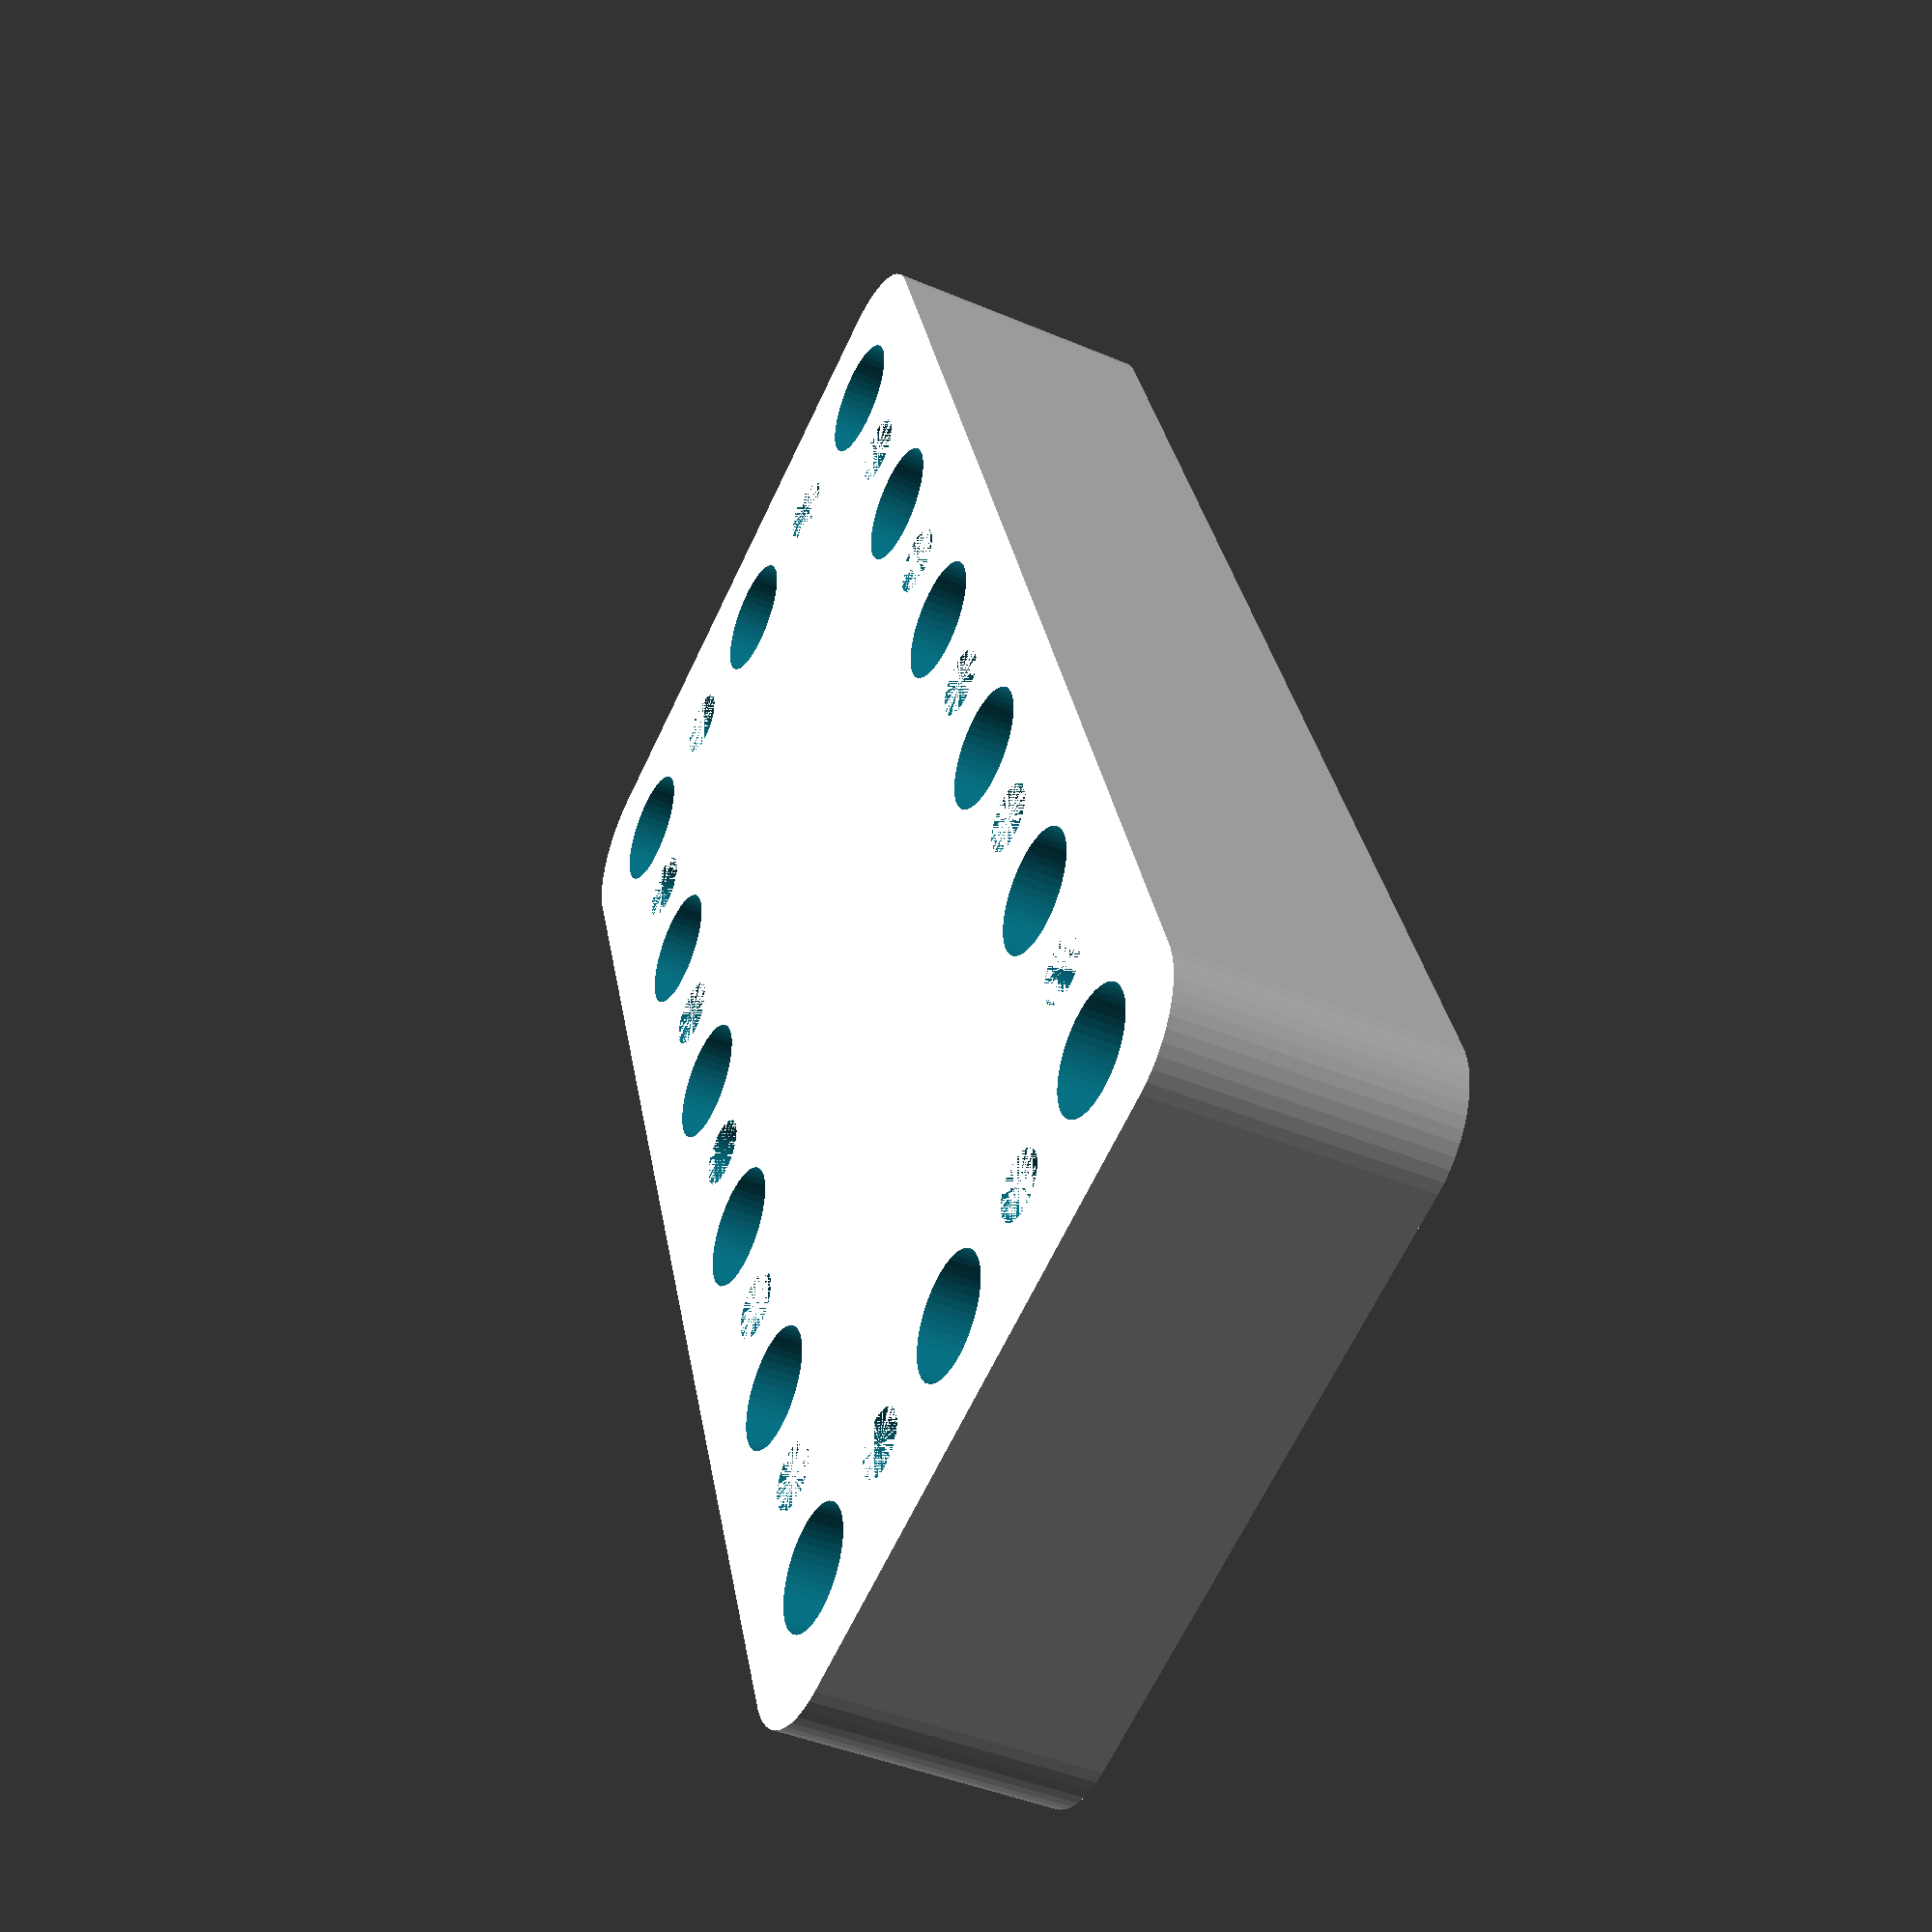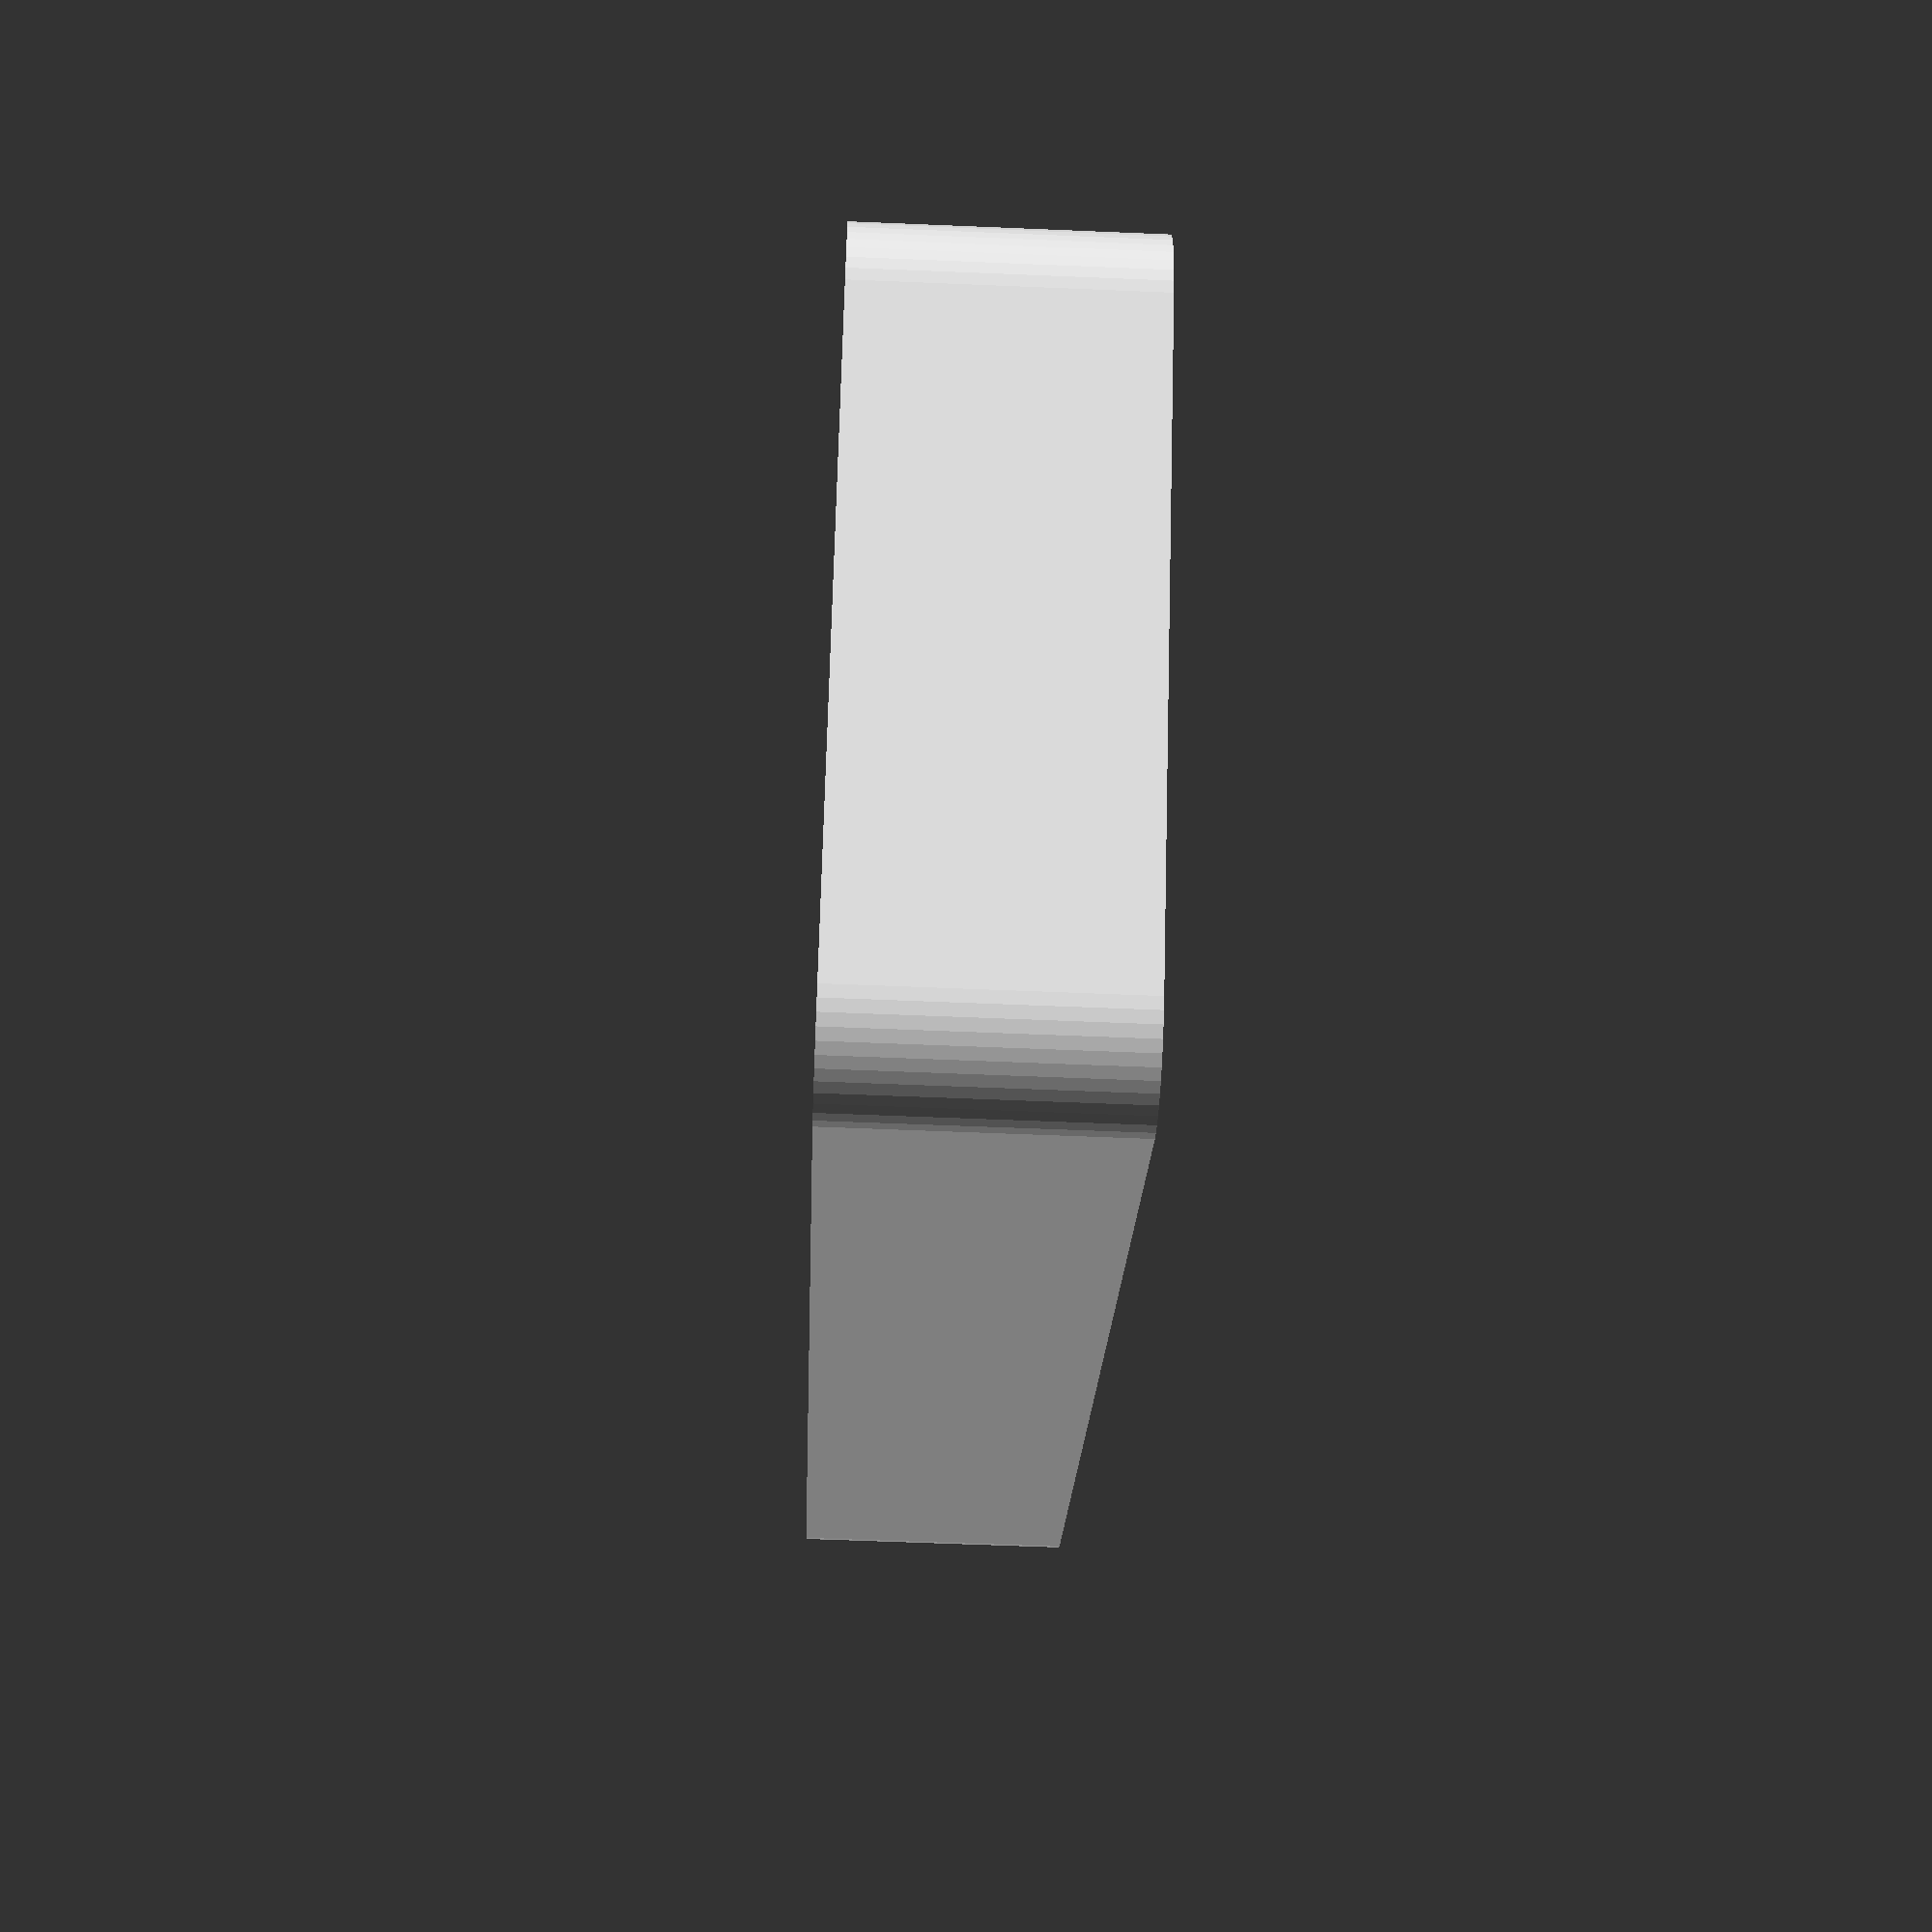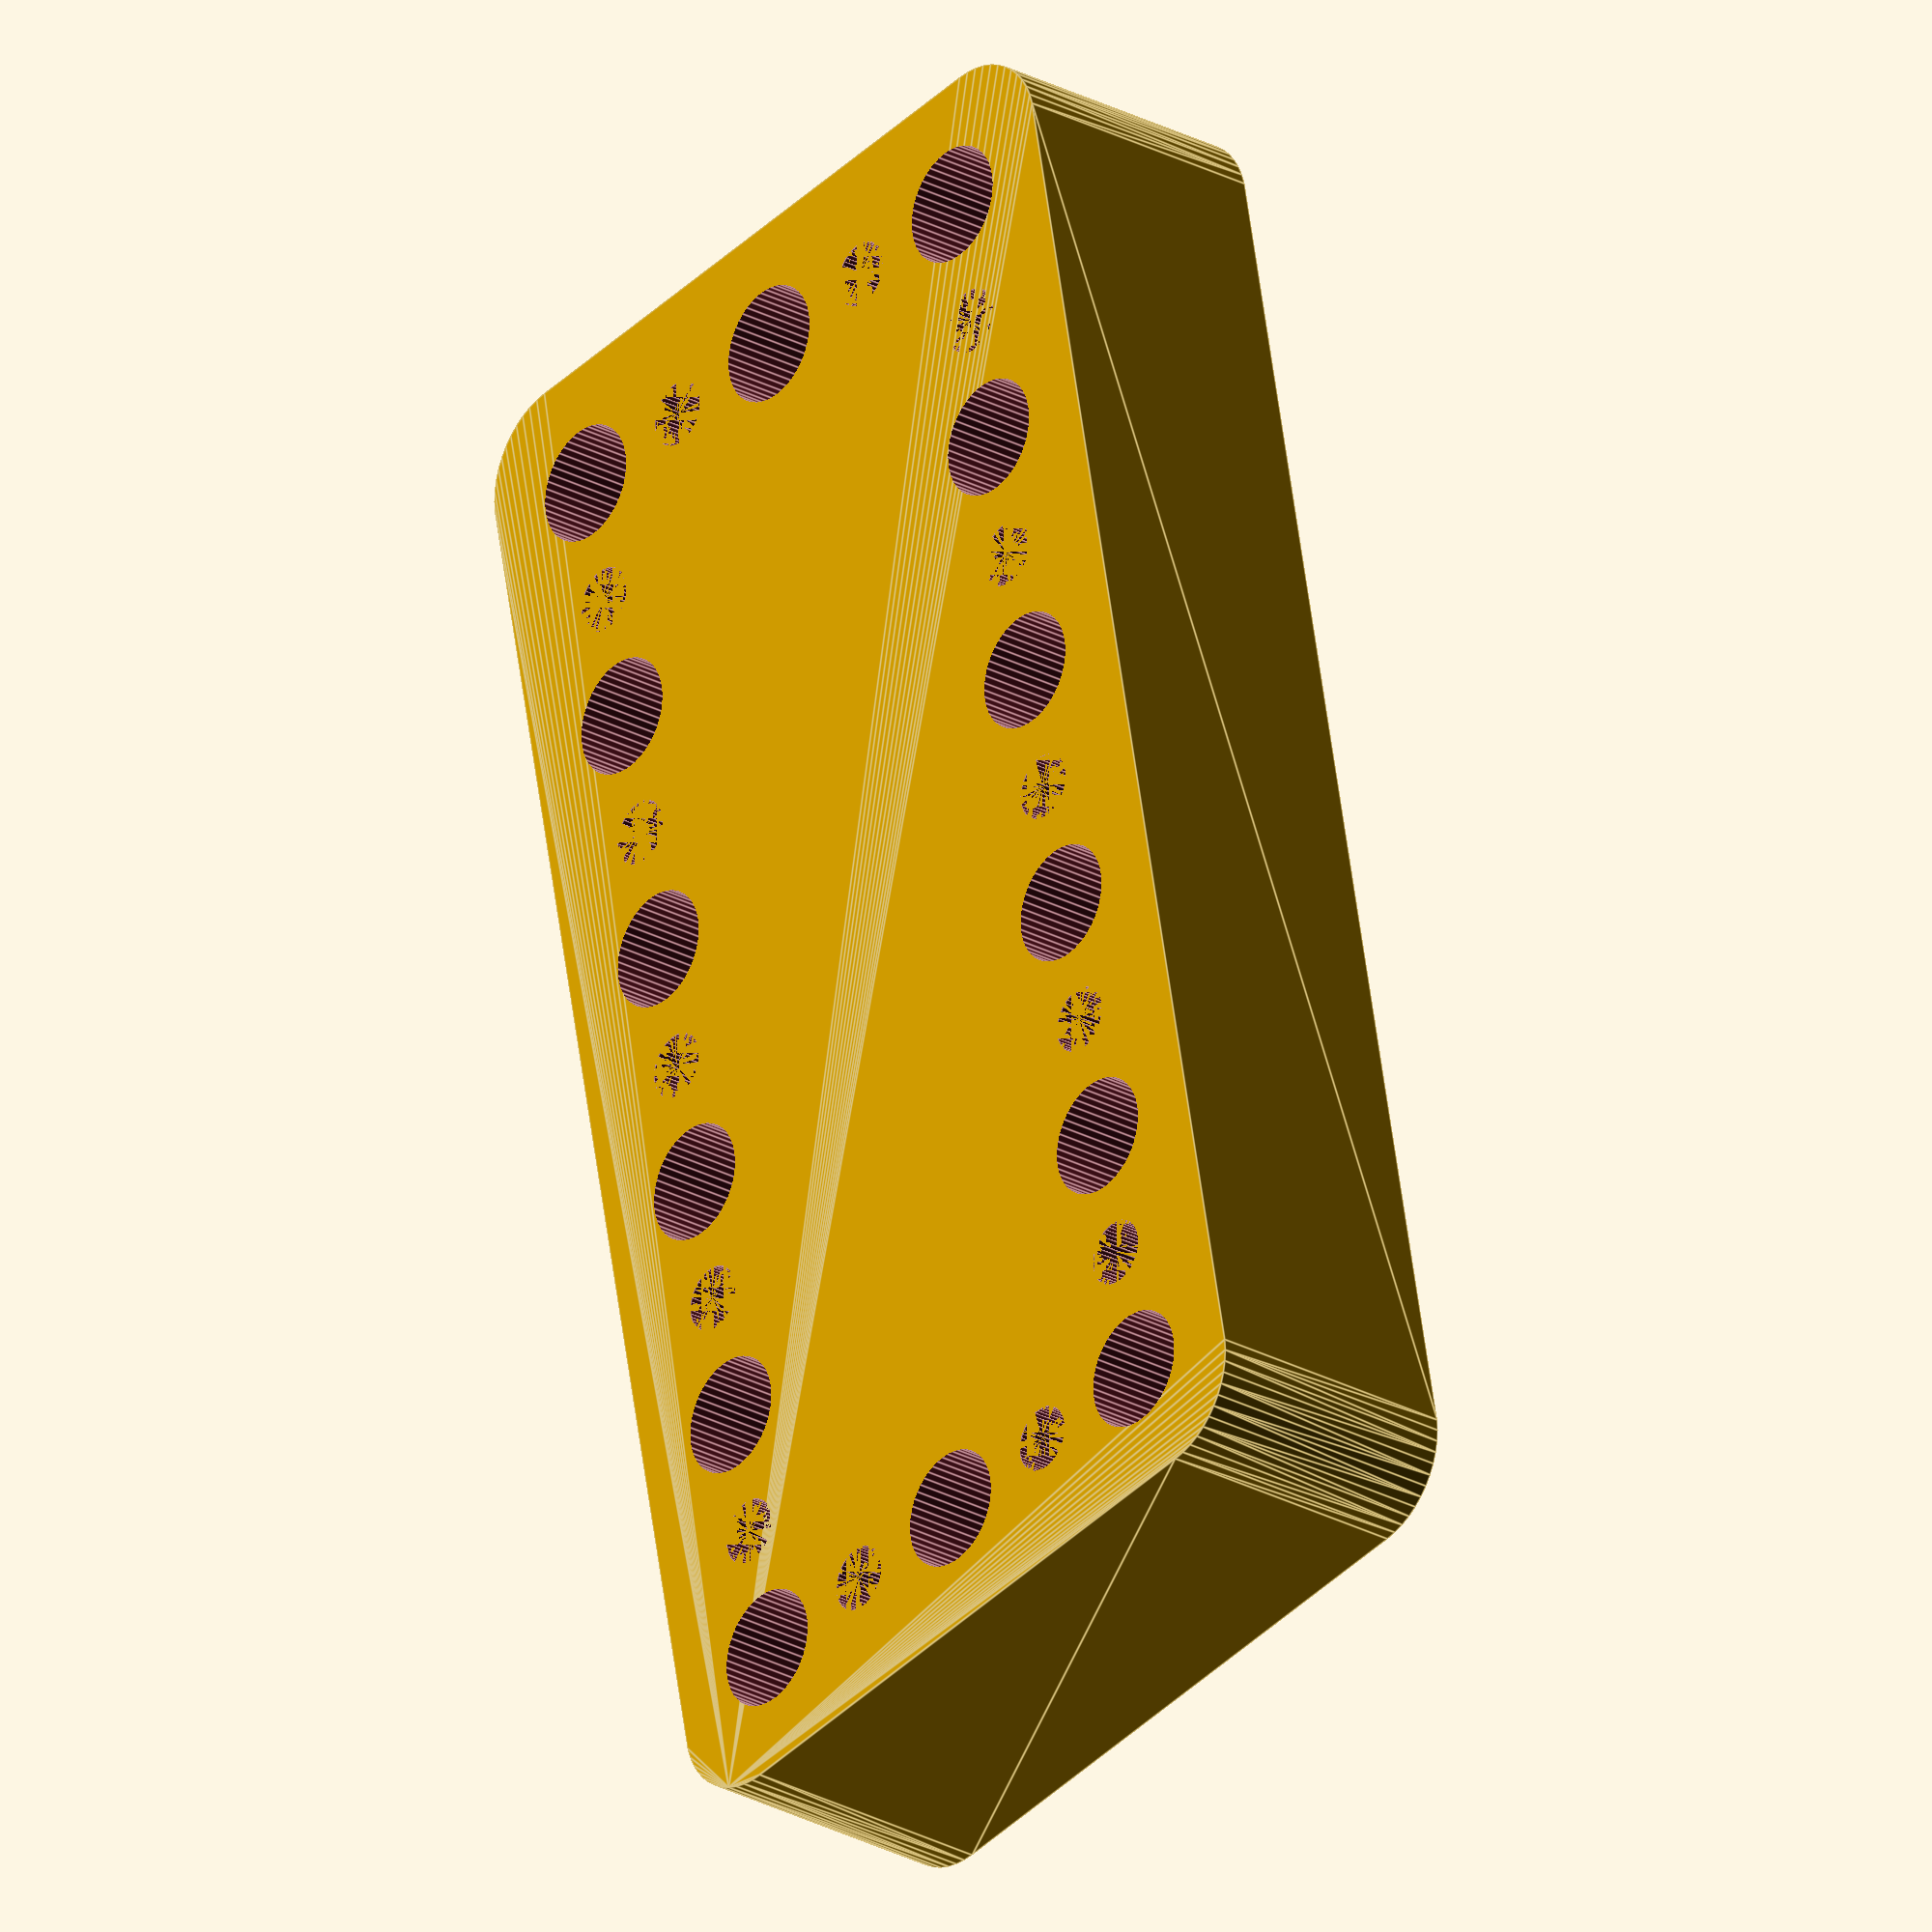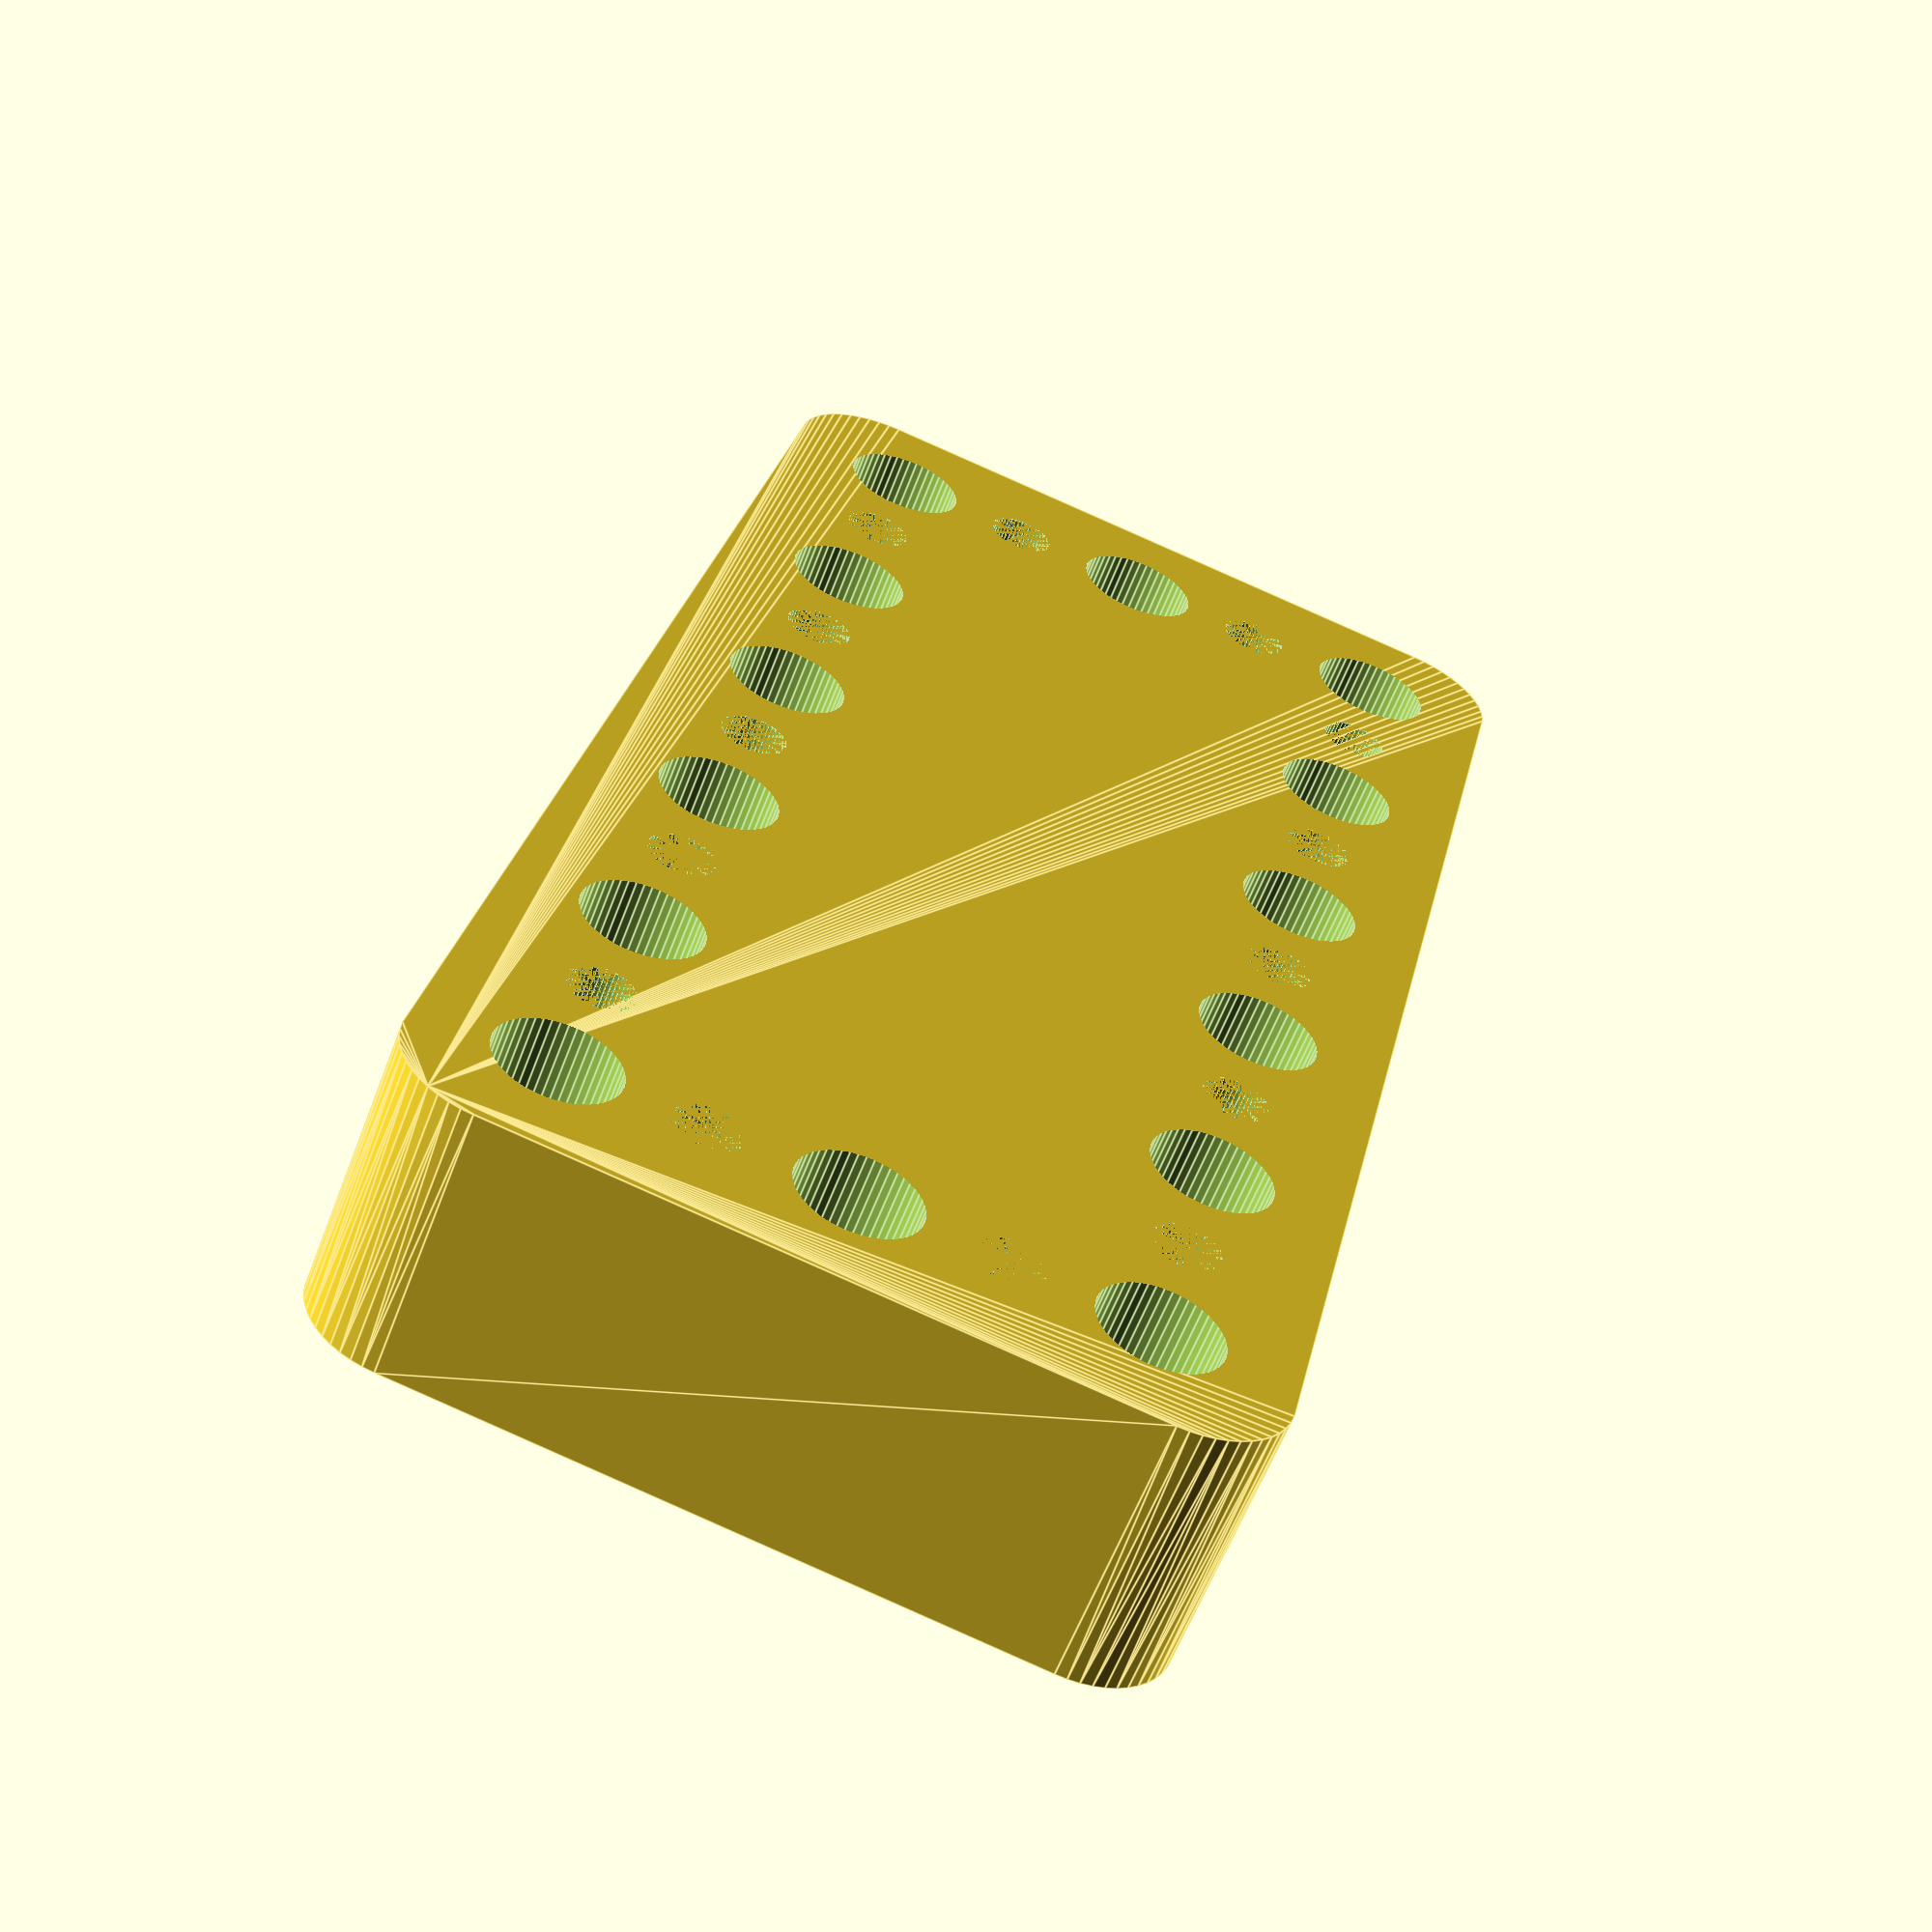
<openscad>
$fn = 50;


difference() {
	union() {
		hull() {
			translate(v = [-39.5000000000, 17.0000000000, 0]) {
				cylinder(h = 15, r = 5);
			}
			translate(v = [39.5000000000, 17.0000000000, 0]) {
				cylinder(h = 15, r = 5);
			}
			translate(v = [-39.5000000000, -17.0000000000, 0]) {
				cylinder(h = 15, r = 5);
			}
			translate(v = [39.5000000000, -17.0000000000, 0]) {
				cylinder(h = 15, r = 5);
			}
		}
	}
	union() {
		translate(v = [-37.5000000000, -15.0000000000, -100.0000000000]) {
			cylinder(h = 200, r = 3.2500000000);
		}
		translate(v = [-37.5000000000, 0.0000000000, -100.0000000000]) {
			cylinder(h = 200, r = 3.2500000000);
		}
		translate(v = [-37.5000000000, 15.0000000000, -100.0000000000]) {
			cylinder(h = 200, r = 3.2500000000);
		}
		translate(v = [-22.5000000000, -15.0000000000, -100.0000000000]) {
			cylinder(h = 200, r = 3.2500000000);
		}
		translate(v = [-22.5000000000, 15.0000000000, -100.0000000000]) {
			cylinder(h = 200, r = 3.2500000000);
		}
		translate(v = [-7.5000000000, -15.0000000000, -100.0000000000]) {
			cylinder(h = 200, r = 3.2500000000);
		}
		translate(v = [-7.5000000000, 15.0000000000, -100.0000000000]) {
			cylinder(h = 200, r = 3.2500000000);
		}
		translate(v = [7.5000000000, -15.0000000000, -100.0000000000]) {
			cylinder(h = 200, r = 3.2500000000);
		}
		translate(v = [7.5000000000, 15.0000000000, -100.0000000000]) {
			cylinder(h = 200, r = 3.2500000000);
		}
		translate(v = [22.5000000000, -15.0000000000, -100.0000000000]) {
			cylinder(h = 200, r = 3.2500000000);
		}
		translate(v = [22.5000000000, 15.0000000000, -100.0000000000]) {
			cylinder(h = 200, r = 3.2500000000);
		}
		translate(v = [37.5000000000, -15.0000000000, -100.0000000000]) {
			cylinder(h = 200, r = 3.2500000000);
		}
		translate(v = [37.5000000000, 0.0000000000, -100.0000000000]) {
			cylinder(h = 200, r = 3.2500000000);
		}
		translate(v = [37.5000000000, 15.0000000000, -100.0000000000]) {
			cylinder(h = 200, r = 3.2500000000);
		}
		translate(v = [-37.5000000000, -15.0000000000, 0]) {
			cylinder(h = 15, r = 1.8000000000);
		}
		translate(v = [-37.5000000000, -7.5000000000, 0]) {
			cylinder(h = 15, r = 1.8000000000);
		}
		translate(v = [-37.5000000000, 0.0000000000, 0]) {
			cylinder(h = 15, r = 1.8000000000);
		}
		translate(v = [-37.5000000000, 7.5000000000, 0]) {
			cylinder(h = 15, r = 1.8000000000);
		}
		translate(v = [-37.5000000000, 15.0000000000, 0]) {
			cylinder(h = 15, r = 1.8000000000);
		}
		translate(v = [-30.0000000000, -15.0000000000, 0]) {
			cylinder(h = 15, r = 1.8000000000);
		}
		translate(v = [-30.0000000000, 15.0000000000, 0]) {
			cylinder(h = 15, r = 1.8000000000);
		}
		translate(v = [-22.5000000000, -15.0000000000, 0]) {
			cylinder(h = 15, r = 1.8000000000);
		}
		translate(v = [-22.5000000000, 15.0000000000, 0]) {
			cylinder(h = 15, r = 1.8000000000);
		}
		translate(v = [-15.0000000000, -15.0000000000, 0]) {
			cylinder(h = 15, r = 1.8000000000);
		}
		translate(v = [-15.0000000000, 15.0000000000, 0]) {
			cylinder(h = 15, r = 1.8000000000);
		}
		translate(v = [-7.5000000000, -15.0000000000, 0]) {
			cylinder(h = 15, r = 1.8000000000);
		}
		translate(v = [-7.5000000000, 15.0000000000, 0]) {
			cylinder(h = 15, r = 1.8000000000);
		}
		translate(v = [0.0000000000, -15.0000000000, 0]) {
			cylinder(h = 15, r = 1.8000000000);
		}
		translate(v = [0.0000000000, 15.0000000000, 0]) {
			cylinder(h = 15, r = 1.8000000000);
		}
		translate(v = [7.5000000000, -15.0000000000, 0]) {
			cylinder(h = 15, r = 1.8000000000);
		}
		translate(v = [7.5000000000, 15.0000000000, 0]) {
			cylinder(h = 15, r = 1.8000000000);
		}
		translate(v = [15.0000000000, -15.0000000000, 0]) {
			cylinder(h = 15, r = 1.8000000000);
		}
		translate(v = [15.0000000000, 15.0000000000, 0]) {
			cylinder(h = 15, r = 1.8000000000);
		}
		translate(v = [22.5000000000, -15.0000000000, 0]) {
			cylinder(h = 15, r = 1.8000000000);
		}
		translate(v = [22.5000000000, 15.0000000000, 0]) {
			cylinder(h = 15, r = 1.8000000000);
		}
		translate(v = [30.0000000000, -15.0000000000, 0]) {
			cylinder(h = 15, r = 1.8000000000);
		}
		translate(v = [30.0000000000, 15.0000000000, 0]) {
			cylinder(h = 15, r = 1.8000000000);
		}
		translate(v = [37.5000000000, -15.0000000000, 0]) {
			cylinder(h = 15, r = 1.8000000000);
		}
		translate(v = [37.5000000000, -7.5000000000, 0]) {
			cylinder(h = 15, r = 1.8000000000);
		}
		translate(v = [37.5000000000, 0.0000000000, 0]) {
			cylinder(h = 15, r = 1.8000000000);
		}
		translate(v = [37.5000000000, 7.5000000000, 0]) {
			cylinder(h = 15, r = 1.8000000000);
		}
		translate(v = [37.5000000000, 15.0000000000, 0]) {
			cylinder(h = 15, r = 1.8000000000);
		}
		translate(v = [-37.5000000000, -15.0000000000, 0]) {
			cylinder(h = 15, r = 1.8000000000);
		}
		translate(v = [-37.5000000000, -7.5000000000, 0]) {
			cylinder(h = 15, r = 1.8000000000);
		}
		translate(v = [-37.5000000000, 0.0000000000, 0]) {
			cylinder(h = 15, r = 1.8000000000);
		}
		translate(v = [-37.5000000000, 7.5000000000, 0]) {
			cylinder(h = 15, r = 1.8000000000);
		}
		translate(v = [-37.5000000000, 15.0000000000, 0]) {
			cylinder(h = 15, r = 1.8000000000);
		}
		translate(v = [-30.0000000000, -15.0000000000, 0]) {
			cylinder(h = 15, r = 1.8000000000);
		}
		translate(v = [-30.0000000000, 15.0000000000, 0]) {
			cylinder(h = 15, r = 1.8000000000);
		}
		translate(v = [-22.5000000000, -15.0000000000, 0]) {
			cylinder(h = 15, r = 1.8000000000);
		}
		translate(v = [-22.5000000000, 15.0000000000, 0]) {
			cylinder(h = 15, r = 1.8000000000);
		}
		translate(v = [-15.0000000000, -15.0000000000, 0]) {
			cylinder(h = 15, r = 1.8000000000);
		}
		translate(v = [-15.0000000000, 15.0000000000, 0]) {
			cylinder(h = 15, r = 1.8000000000);
		}
		translate(v = [-7.5000000000, -15.0000000000, 0]) {
			cylinder(h = 15, r = 1.8000000000);
		}
		translate(v = [-7.5000000000, 15.0000000000, 0]) {
			cylinder(h = 15, r = 1.8000000000);
		}
		translate(v = [0.0000000000, -15.0000000000, 0]) {
			cylinder(h = 15, r = 1.8000000000);
		}
		translate(v = [0.0000000000, 15.0000000000, 0]) {
			cylinder(h = 15, r = 1.8000000000);
		}
		translate(v = [7.5000000000, -15.0000000000, 0]) {
			cylinder(h = 15, r = 1.8000000000);
		}
		translate(v = [7.5000000000, 15.0000000000, 0]) {
			cylinder(h = 15, r = 1.8000000000);
		}
		translate(v = [15.0000000000, -15.0000000000, 0]) {
			cylinder(h = 15, r = 1.8000000000);
		}
		translate(v = [15.0000000000, 15.0000000000, 0]) {
			cylinder(h = 15, r = 1.8000000000);
		}
		translate(v = [22.5000000000, -15.0000000000, 0]) {
			cylinder(h = 15, r = 1.8000000000);
		}
		translate(v = [22.5000000000, 15.0000000000, 0]) {
			cylinder(h = 15, r = 1.8000000000);
		}
		translate(v = [30.0000000000, -15.0000000000, 0]) {
			cylinder(h = 15, r = 1.8000000000);
		}
		translate(v = [30.0000000000, 15.0000000000, 0]) {
			cylinder(h = 15, r = 1.8000000000);
		}
		translate(v = [37.5000000000, -15.0000000000, 0]) {
			cylinder(h = 15, r = 1.8000000000);
		}
		translate(v = [37.5000000000, -7.5000000000, 0]) {
			cylinder(h = 15, r = 1.8000000000);
		}
		translate(v = [37.5000000000, 0.0000000000, 0]) {
			cylinder(h = 15, r = 1.8000000000);
		}
		translate(v = [37.5000000000, 7.5000000000, 0]) {
			cylinder(h = 15, r = 1.8000000000);
		}
		translate(v = [37.5000000000, 15.0000000000, 0]) {
			cylinder(h = 15, r = 1.8000000000);
		}
		translate(v = [-37.5000000000, -15.0000000000, 0]) {
			cylinder(h = 15, r = 1.8000000000);
		}
		translate(v = [-37.5000000000, -7.5000000000, 0]) {
			cylinder(h = 15, r = 1.8000000000);
		}
		translate(v = [-37.5000000000, 0.0000000000, 0]) {
			cylinder(h = 15, r = 1.8000000000);
		}
		translate(v = [-37.5000000000, 7.5000000000, 0]) {
			cylinder(h = 15, r = 1.8000000000);
		}
		translate(v = [-37.5000000000, 15.0000000000, 0]) {
			cylinder(h = 15, r = 1.8000000000);
		}
		translate(v = [-30.0000000000, -15.0000000000, 0]) {
			cylinder(h = 15, r = 1.8000000000);
		}
		translate(v = [-30.0000000000, 15.0000000000, 0]) {
			cylinder(h = 15, r = 1.8000000000);
		}
		translate(v = [-22.5000000000, -15.0000000000, 0]) {
			cylinder(h = 15, r = 1.8000000000);
		}
		translate(v = [-22.5000000000, 15.0000000000, 0]) {
			cylinder(h = 15, r = 1.8000000000);
		}
		translate(v = [-15.0000000000, -15.0000000000, 0]) {
			cylinder(h = 15, r = 1.8000000000);
		}
		translate(v = [-15.0000000000, 15.0000000000, 0]) {
			cylinder(h = 15, r = 1.8000000000);
		}
		translate(v = [-7.5000000000, -15.0000000000, 0]) {
			cylinder(h = 15, r = 1.8000000000);
		}
		translate(v = [-7.5000000000, 15.0000000000, 0]) {
			cylinder(h = 15, r = 1.8000000000);
		}
		translate(v = [0.0000000000, -15.0000000000, 0]) {
			cylinder(h = 15, r = 1.8000000000);
		}
		translate(v = [0.0000000000, 15.0000000000, 0]) {
			cylinder(h = 15, r = 1.8000000000);
		}
		translate(v = [7.5000000000, -15.0000000000, 0]) {
			cylinder(h = 15, r = 1.8000000000);
		}
		translate(v = [7.5000000000, 15.0000000000, 0]) {
			cylinder(h = 15, r = 1.8000000000);
		}
		translate(v = [15.0000000000, -15.0000000000, 0]) {
			cylinder(h = 15, r = 1.8000000000);
		}
		translate(v = [15.0000000000, 15.0000000000, 0]) {
			cylinder(h = 15, r = 1.8000000000);
		}
		translate(v = [22.5000000000, -15.0000000000, 0]) {
			cylinder(h = 15, r = 1.8000000000);
		}
		translate(v = [22.5000000000, 15.0000000000, 0]) {
			cylinder(h = 15, r = 1.8000000000);
		}
		translate(v = [30.0000000000, -15.0000000000, 0]) {
			cylinder(h = 15, r = 1.8000000000);
		}
		translate(v = [30.0000000000, 15.0000000000, 0]) {
			cylinder(h = 15, r = 1.8000000000);
		}
		translate(v = [37.5000000000, -15.0000000000, 0]) {
			cylinder(h = 15, r = 1.8000000000);
		}
		translate(v = [37.5000000000, -7.5000000000, 0]) {
			cylinder(h = 15, r = 1.8000000000);
		}
		translate(v = [37.5000000000, 0.0000000000, 0]) {
			cylinder(h = 15, r = 1.8000000000);
		}
		translate(v = [37.5000000000, 7.5000000000, 0]) {
			cylinder(h = 15, r = 1.8000000000);
		}
		translate(v = [37.5000000000, 15.0000000000, 0]) {
			cylinder(h = 15, r = 1.8000000000);
		}
	}
}
</openscad>
<views>
elev=222.2 azim=110.2 roll=297.0 proj=p view=wireframe
elev=57.6 azim=142.1 roll=267.5 proj=p view=solid
elev=25.5 azim=78.8 roll=48.7 proj=o view=edges
elev=59.1 azim=102.3 roll=339.4 proj=p view=edges
</views>
